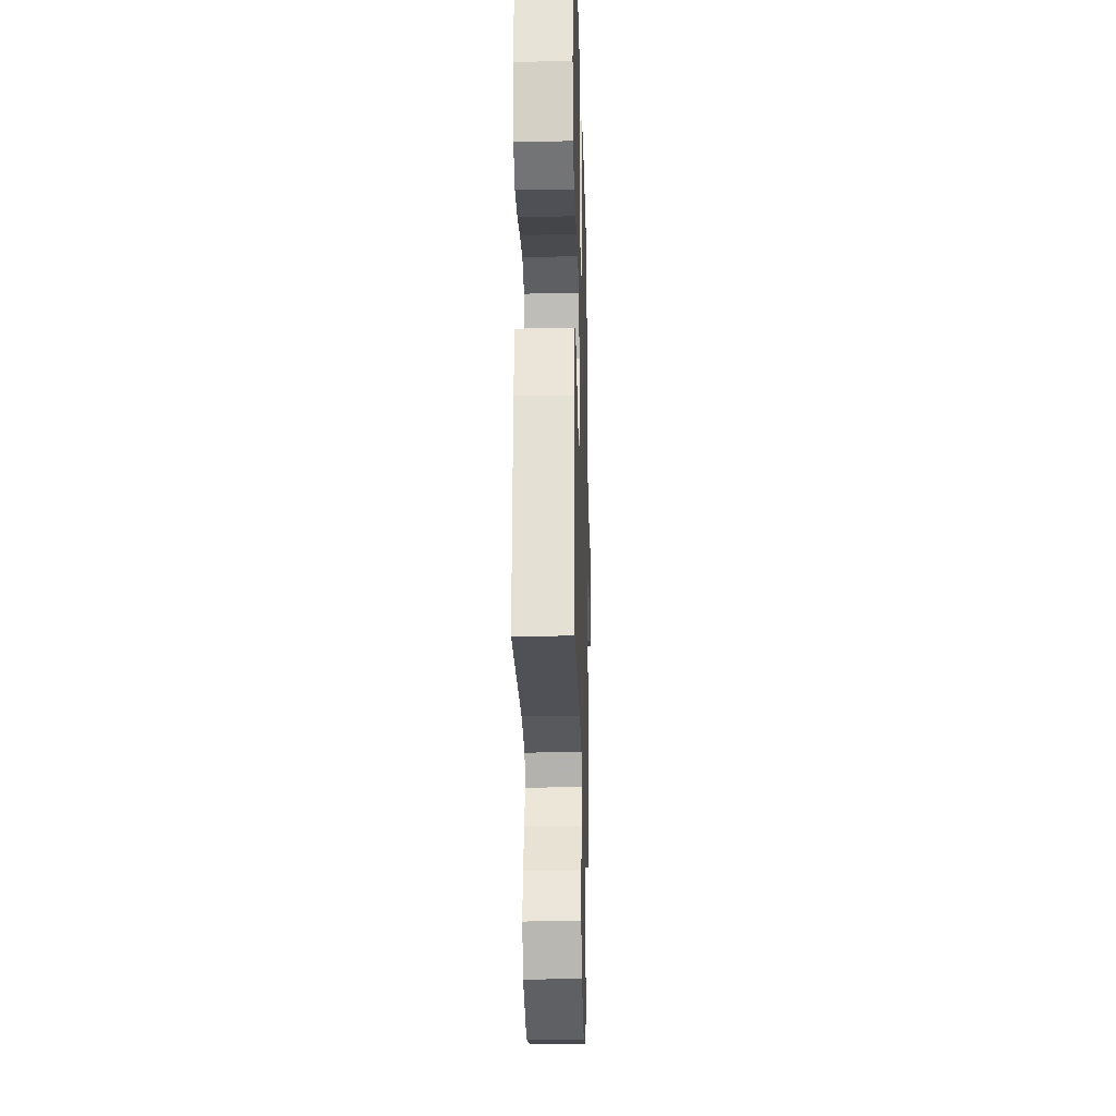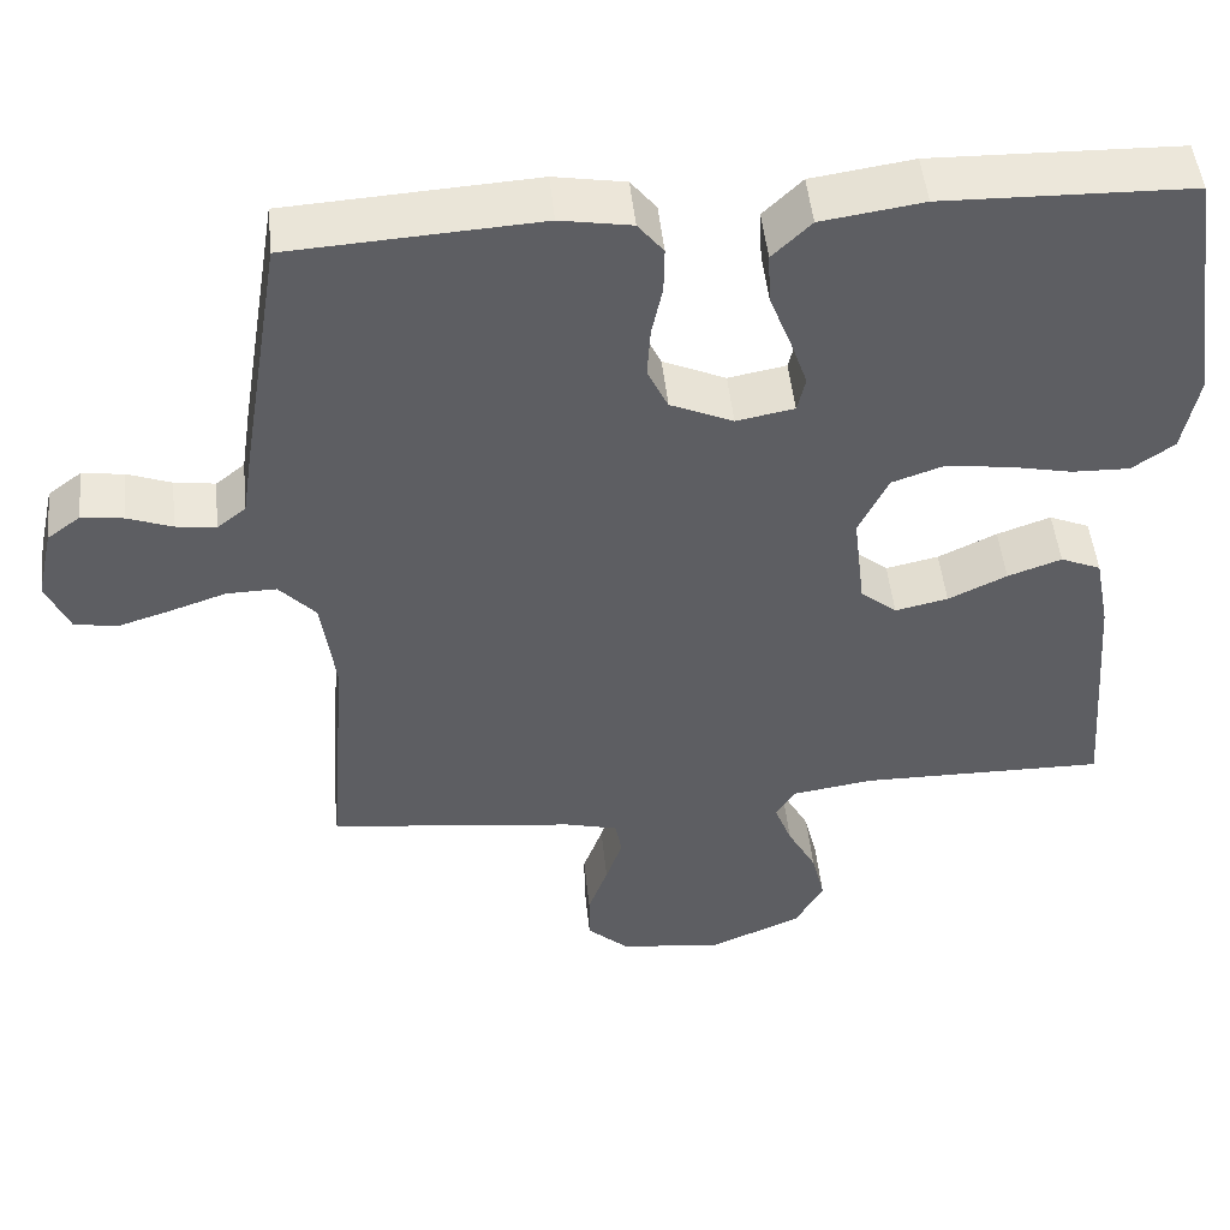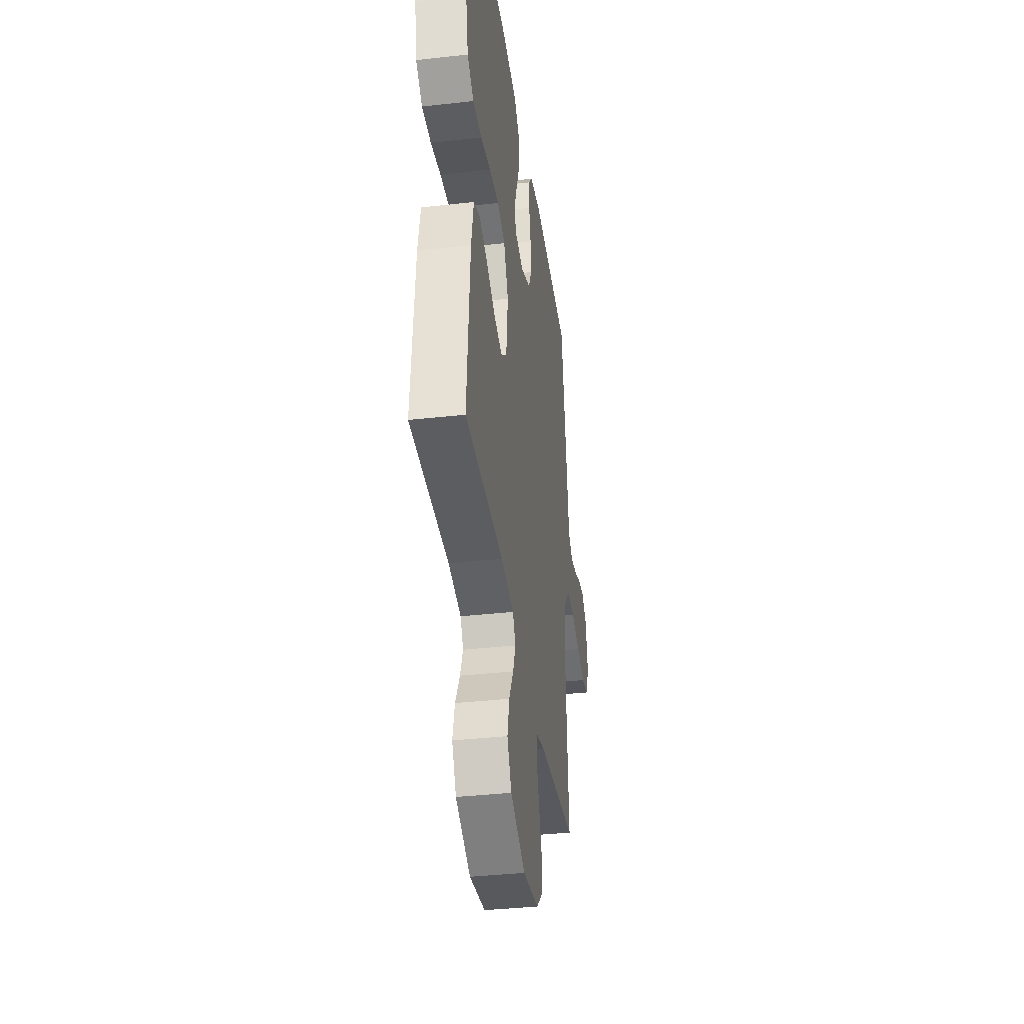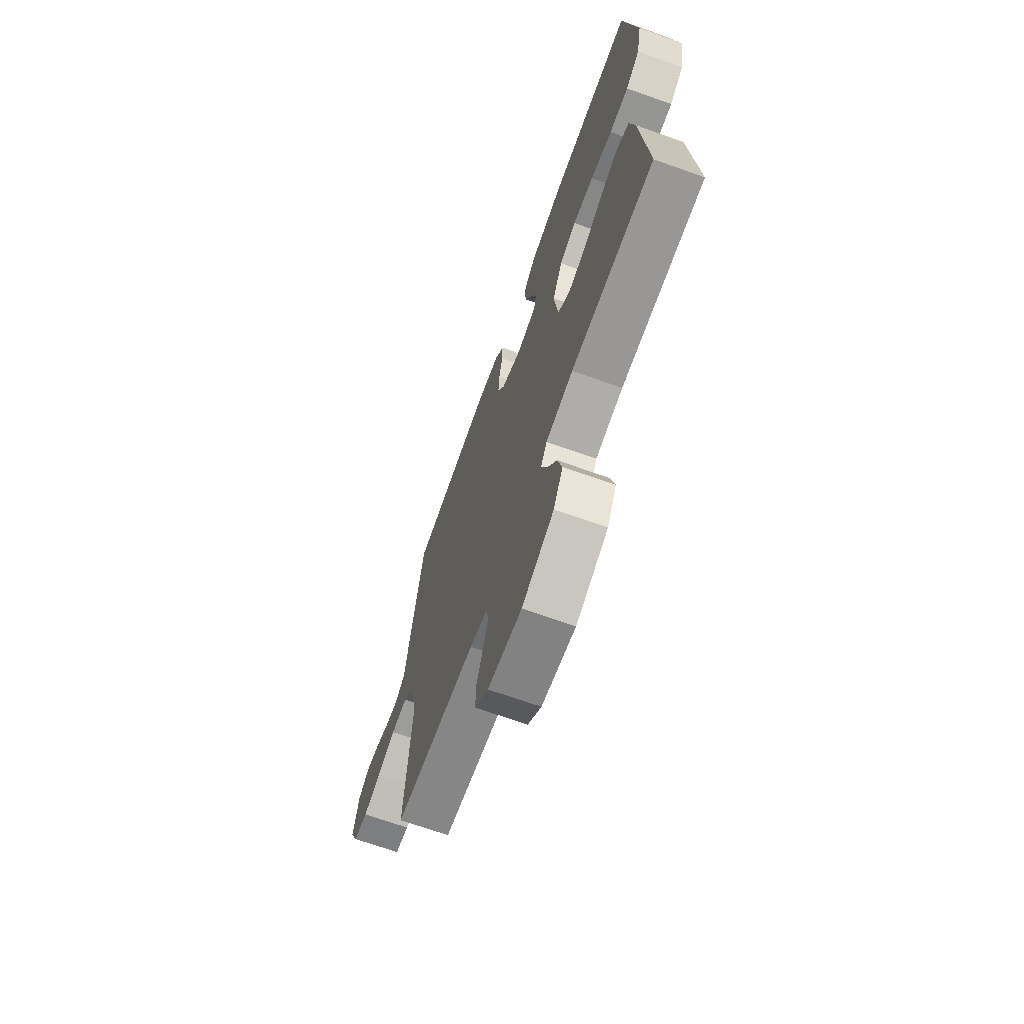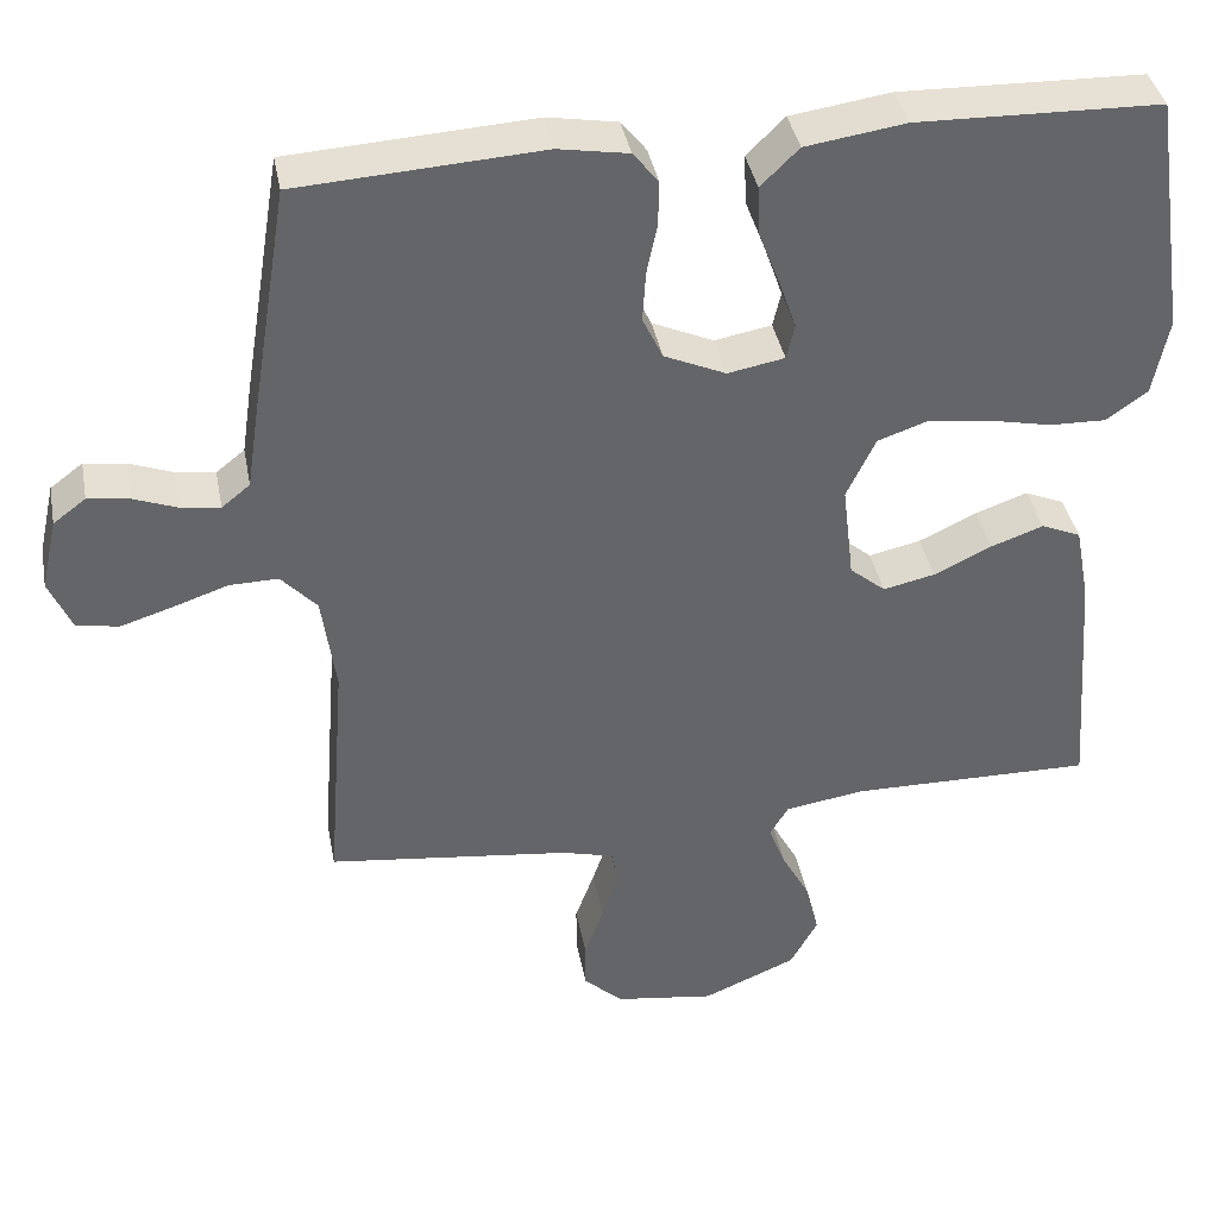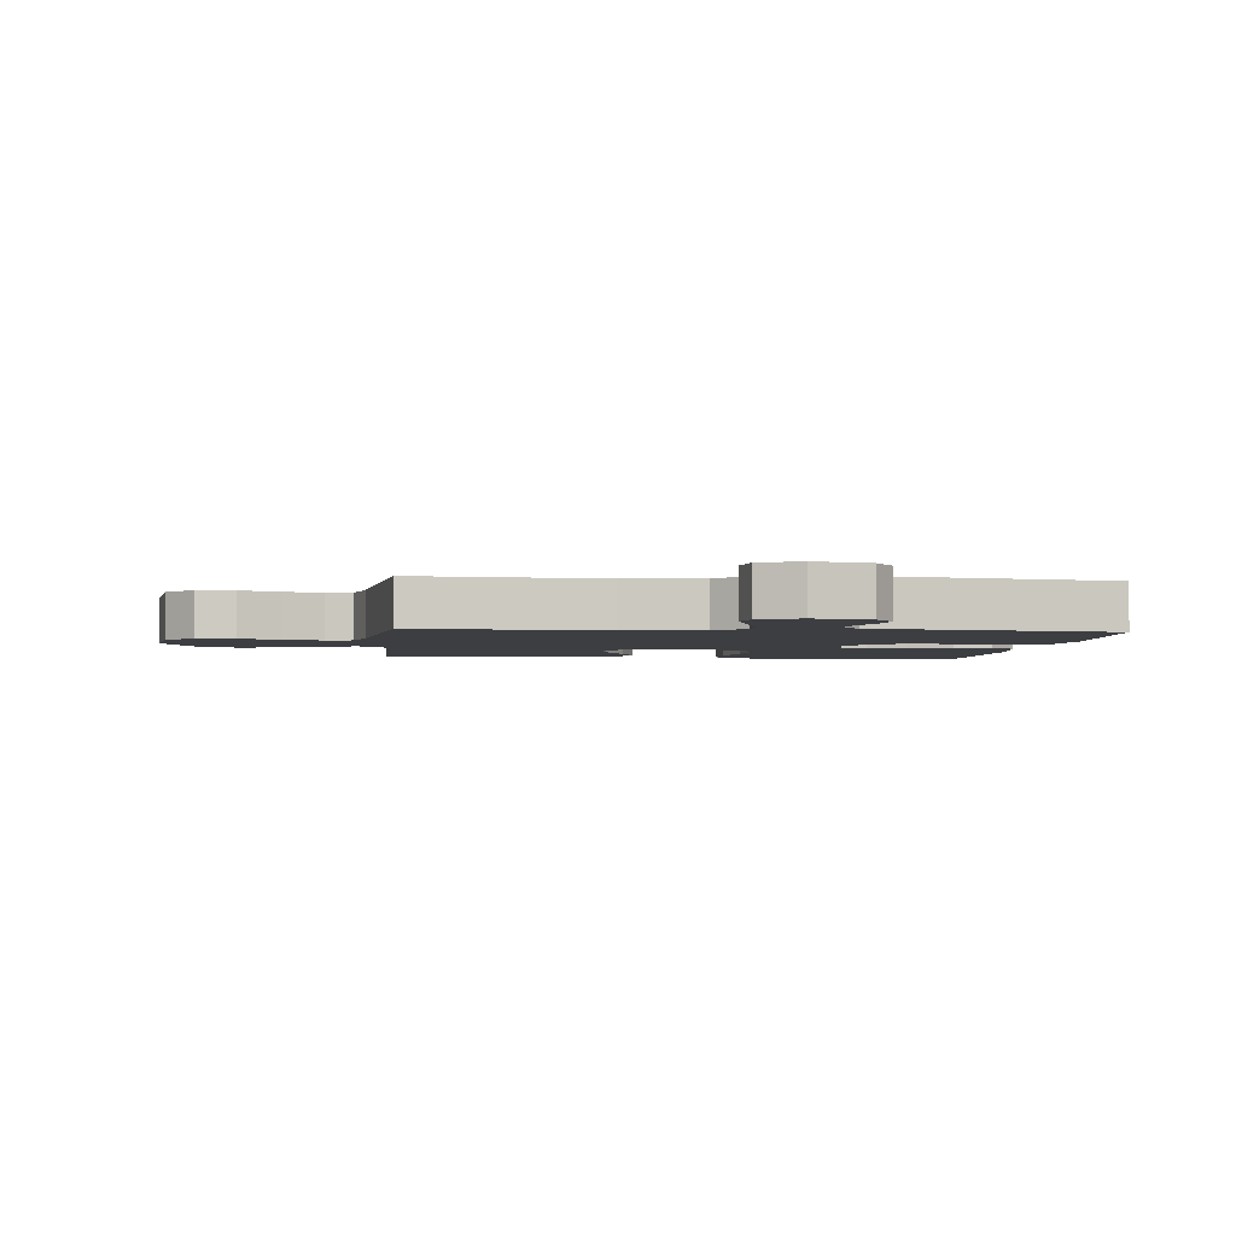
<metadata>
{"format":"obj","ext":"obj","renderer":"f3d","projection":"perspective","resolution":1024,"background":"white","views":[{"elev":-21.1,"azim":91.5,"up":"+Z"},{"elev":49.1,"azim":-5.9,"up":"+Z"},{"elev":-37.4,"azim":98.2,"up":"+Z"},{"elev":-69.0,"azim":70.4,"up":"+Z"},{"elev":39.0,"azim":-10.7,"up":"+Z"},{"elev":-3.0,"azim":-95.8,"up":"+Y"}]}
</metadata>
<code>
v -0.5 0.07 0.5
v -0.2 0.07 0.518
v -0.114 0.07 0.503
v -0.083 0.07 0.464
v -0.084 0.07 0.408
v -0.097 0.07 0.346
v -0.101 0.07 0.284
v -0.076 0.07 0.231
v 0 0.07 0.197
v 0.07 0.07 0.21
v 0.08 0.07 0.253
v 0.059 0.07 0.314
v 0.033 0.07 0.382
v 0.03 0.07 0.444
v 0.077 0.07 0.49
v 0.2 0.07 0.508
v 0.5 0.07 0.5
v 0.544 0.07 0.2
v 0.525 0.07 0.104
v 0.474 0.07 0.068
v 0.404 0.07 0.07
v 0.325 0.07 0.087
v 0.249 0.07 0.096
v 0.188 0.07 0.075
v 0.152 0.07 0
v 0.166 0.07 -0.119
v 0.21 0.07 -0.156
v 0.274 0.07 -0.142
v 0.345 0.07 -0.108
v 0.41 0.07 -0.085
v 0.459 0.07 -0.106
v 0.477 0.07 -0.2
v 0.5 0.07 -0.5
v 0.2 0.07 -0.496
v 0.101 0.07 -0.511
v 0.078 0.07 -0.549
v 0.099 0.07 -0.604
v 0.134 0.07 -0.669
v 0.15 0.07 -0.735
v 0.116 0.07 -0.797
v 0 0.07 -0.846
v -0.123 0.07 -0.828
v -0.172 0.07 -0.783
v -0.172 0.07 -0.723
v -0.148 0.07 -0.657
v -0.128 0.07 -0.597
v -0.136 0.07 -0.554
v -0.2 0.07 -0.537
v -0.5 0.07 -0.5
v -0.477 0.07 -0.2
v -0.494 0.07 -0.077
v -0.538 0.07 -0.029
v -0.598 0.07 -0.03
v -0.666 0.07 -0.053
v -0.73 0.07 -0.073
v -0.782 0.07 -0.064
v -0.81 0.07 0
v -0.79 0.07 0.089
v -0.75 0.07 0.119
v -0.699 0.07 0.112
v -0.646 0.07 0.092
v -0.597 0.07 0.085
v -0.562 0.07 0.113
v -0.549 0.07 0.2
v -0.5 0 0.5
v -0.2 0 0.518
v -0.114 0 0.503
v -0.083 0 0.464
v -0.084 0 0.408
v -0.097 0 0.346
v -0.101 0 0.284
v -0.076 0 0.231
v 0 0 0.197
v 0.07 0 0.21
v 0.08 0 0.253
v 0.059 0 0.314
v 0.033 0 0.382
v 0.03 0 0.444
v 0.077 0 0.49
v 0.2 0 0.508
v 0.5 0 0.5
v 0.544 0 0.2
v 0.525 0 0.104
v 0.474 0 0.068
v 0.404 0 0.07
v 0.325 0 0.087
v 0.249 0 0.096
v 0.188 0 0.075
v 0.152 0 0
v 0.166 0 -0.119
v 0.21 0 -0.156
v 0.274 0 -0.142
v 0.345 0 -0.108
v 0.41 0 -0.085
v 0.459 0 -0.106
v 0.477 0 -0.2
v 0.5 0 -0.5
v 0.2 0 -0.496
v 0.101 0 -0.511
v 0.078 0 -0.549
v 0.099 0 -0.604
v 0.134 0 -0.669
v 0.15 0 -0.735
v 0.116 0 -0.797
v 0 0 -0.846
v -0.123 0 -0.828
v -0.172 0 -0.783
v -0.172 0 -0.723
v -0.148 0 -0.657
v -0.128 0 -0.597
v -0.136 0 -0.554
v -0.2 0 -0.537
v -0.5 0 -0.5
v -0.477 0 -0.2
v -0.494 0 -0.077
v -0.538 0 -0.029
v -0.598 0 -0.03
v -0.666 0 -0.053
v -0.73 0 -0.073
v -0.782 0 -0.064
v -0.81 0 0
v -0.79 0 0.089
v -0.75 0 0.119
v -0.699 0 0.112
v -0.646 0 0.092
v -0.597 0 0.085
v -0.562 0 0.113
v -0.549 0 0.2
f 4 5 6
f 3 4 6
f 2 3 6
f 1 2 6
f 64 1 6
f 63 64 6
f 62 63 6 7
f 59 60 61
f 58 59 61
f 57 58 61
f 56 57 61
f 55 56 61
f 54 55 61
f 53 54 61
f 52 53 61 62
f 62 7 8
f 52 62 8
f 51 52 8
f 48 49 50
f 51 8 9
f 50 51 9
f 48 50 9
f 47 48 9
f 43 44 45
f 42 43 45
f 41 42 45
f 40 41 45
f 39 40 45
f 38 39 45
f 37 38 45
f 36 37 45 46
f 47 9 10
f 46 47 10
f 36 46 10
f 35 36 10
f 32 33 34
f 31 32 34
f 30 31 34
f 29 30 34
f 28 29 34
f 27 28 34 35
f 20 21 22
f 19 20 22
f 18 19 22
f 17 18 22
f 16 17 22
f 15 16 22
f 14 15 22
f 13 14 22
f 12 13 22
f 11 12 22 23
f 10 11 23 24
f 26 27 35
f 25 26 35 10
f 10 24 25
f 70 69 68
f 70 68 67
f 70 67 66
f 70 66 65
f 70 65 128
f 70 128 127
f 71 70 127 126
f 125 124 123
f 125 123 122
f 125 122 121
f 125 121 120
f 125 120 119
f 125 119 118
f 125 118 117
f 126 125 117 116
f 72 71 126
f 72 126 116
f 72 116 115
f 114 113 112
f 73 72 115
f 73 115 114
f 73 114 112
f 73 112 111
f 109 108 107
f 109 107 106
f 109 106 105
f 109 105 104
f 109 104 103
f 109 103 102
f 109 102 101
f 110 109 101 100
f 74 73 111
f 74 111 110
f 74 110 100
f 74 100 99
f 98 97 96
f 98 96 95
f 98 95 94
f 98 94 93
f 98 93 92
f 99 98 92 91
f 86 85 84
f 86 84 83
f 86 83 82
f 86 82 81
f 86 81 80
f 86 80 79
f 86 79 78
f 86 78 77
f 86 77 76
f 87 86 76 75
f 88 87 75 74
f 99 91 90
f 74 99 90 89
f 89 88 74
f 1 65 66 2
f 2 66 67 3
f 3 67 68 4
f 4 68 69 5
f 5 69 70 6
f 6 70 71 7
f 7 71 72 8
f 8 72 73 9
f 9 73 74 10
f 10 74 75 11
f 11 75 76 12
f 12 76 77 13
f 13 77 78 14
f 14 78 79 15
f 15 79 80 16
f 16 80 81 17
f 17 81 82 18
f 18 82 83 19
f 19 83 84 20
f 20 84 85 21
f 21 85 86 22
f 22 86 87 23
f 23 87 88 24
f 24 88 89 25
f 25 89 90 26
f 26 90 91 27
f 27 91 92 28
f 28 92 93 29
f 29 93 94 30
f 30 94 95 31
f 31 95 96 32
f 32 96 97 33
f 33 97 98 34
f 34 98 99 35
f 35 99 100 36
f 36 100 101 37
f 37 101 102 38
f 38 102 103 39
f 39 103 104 40
f 40 104 105 41
f 41 105 106 42
f 42 106 107 43
f 43 107 108 44
f 44 108 109 45
f 45 109 110 46
f 46 110 111 47
f 47 111 112 48
f 48 112 113 49
f 49 113 114 50
f 50 114 115 51
f 51 115 116 52
f 52 116 117 53
f 53 117 118 54
f 54 118 119 55
f 55 119 120 56
f 56 120 121 57
f 57 121 122 58
f 58 122 123 59
f 59 123 124 60
f 60 124 125 61
f 61 125 126 62
f 62 126 127 63
f 63 127 128 64
f 64 128 65 1

</code>
